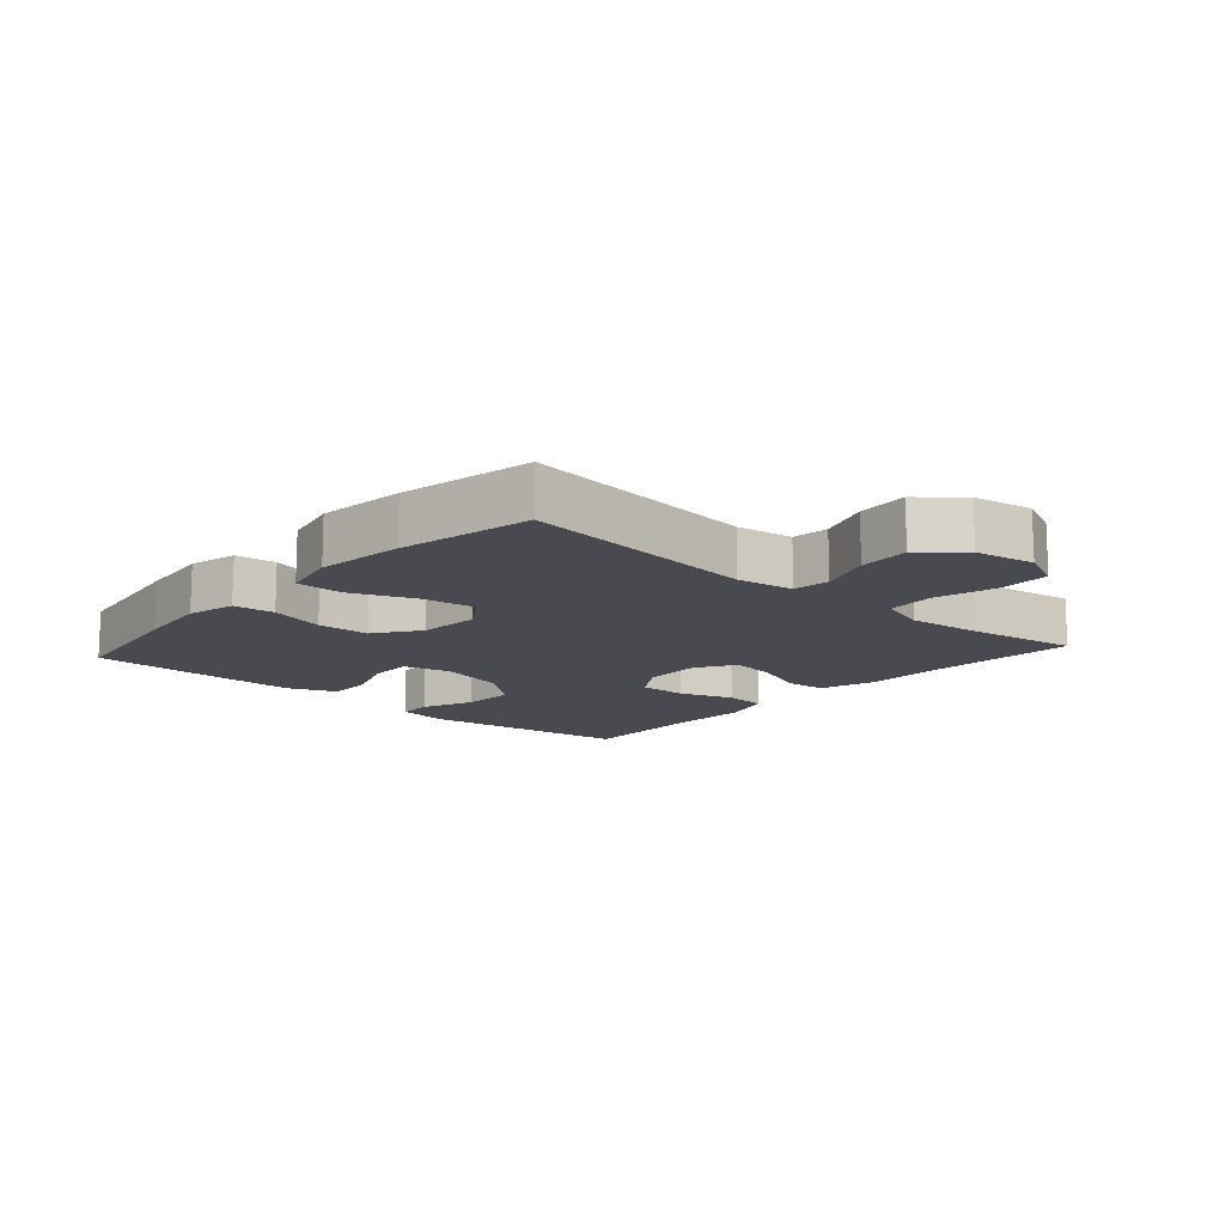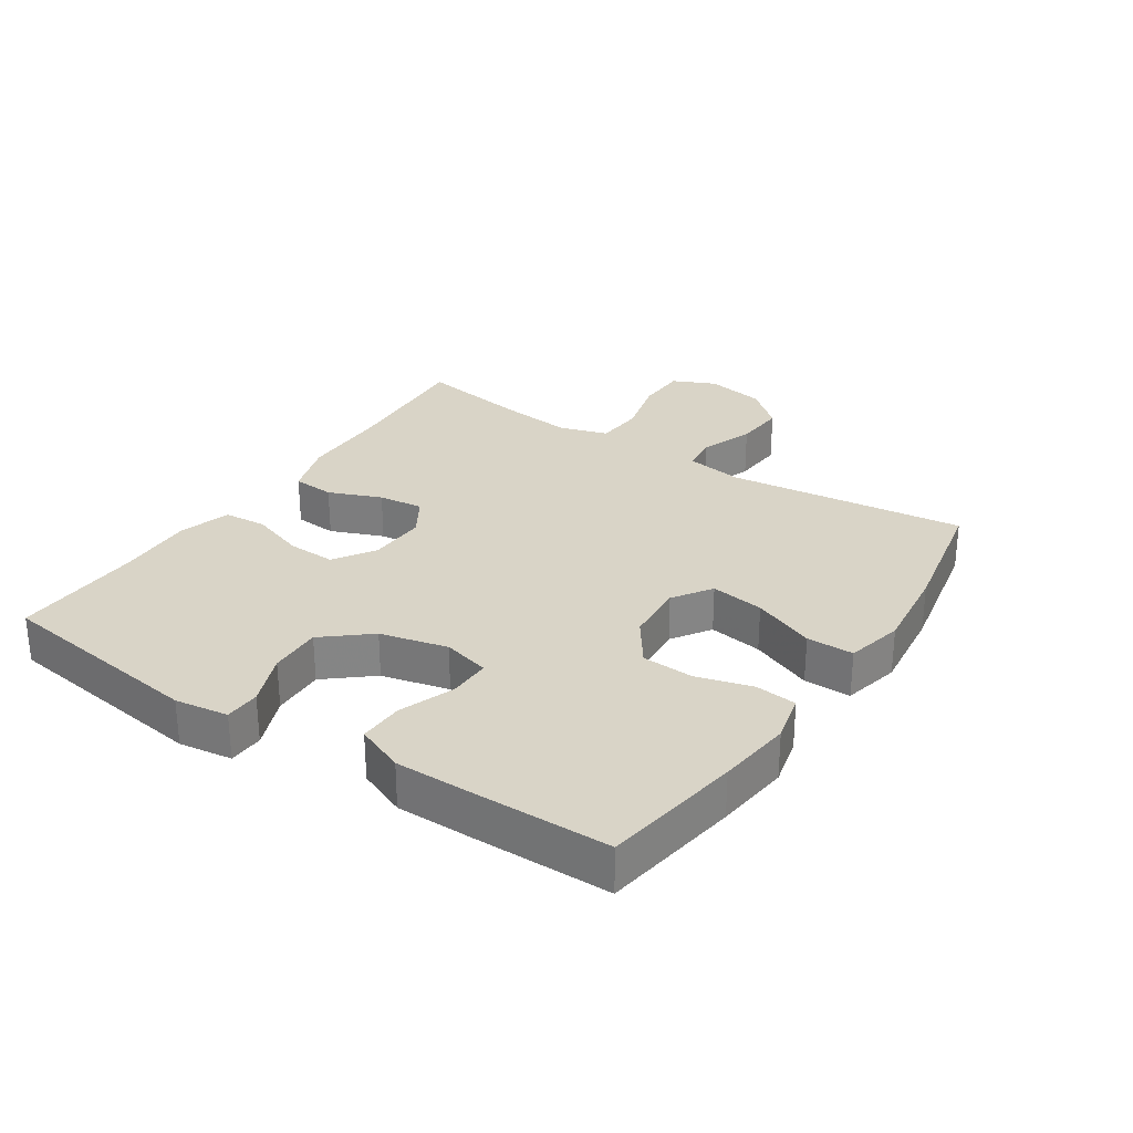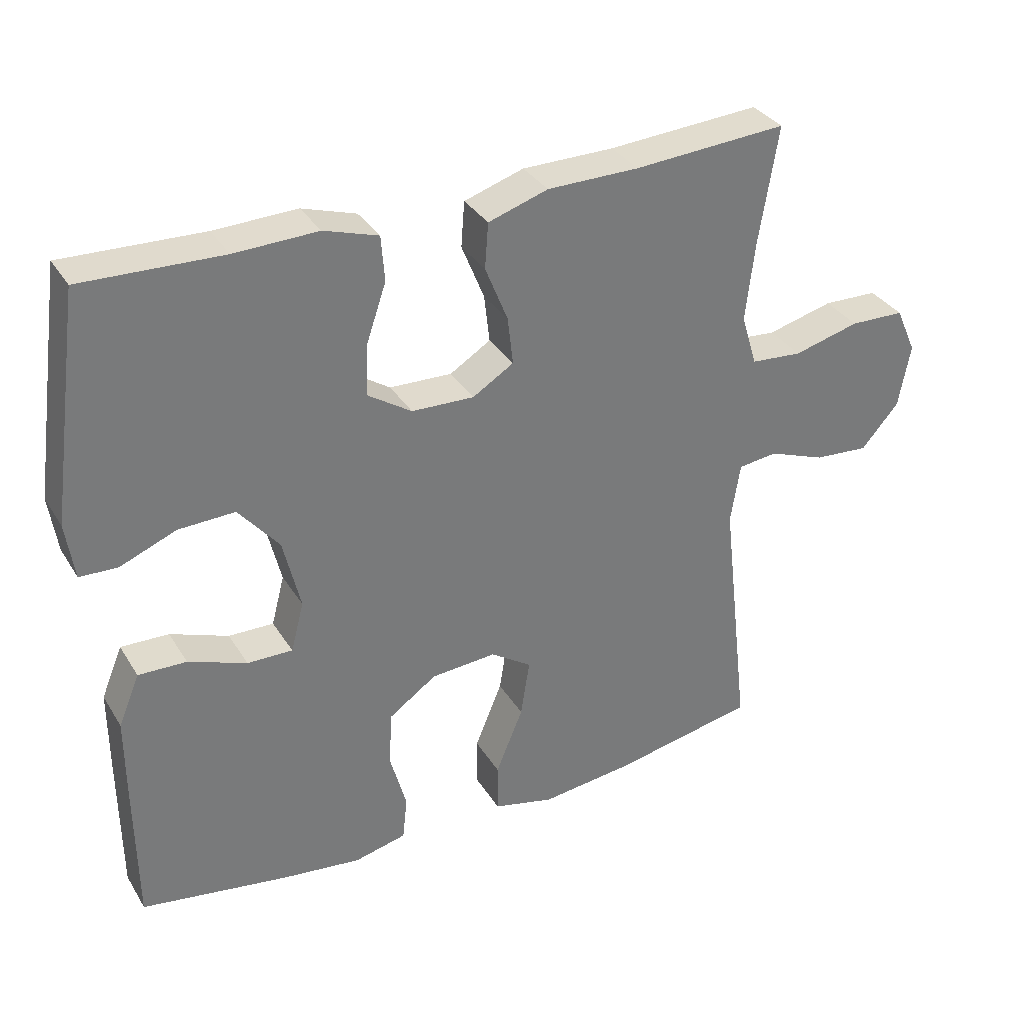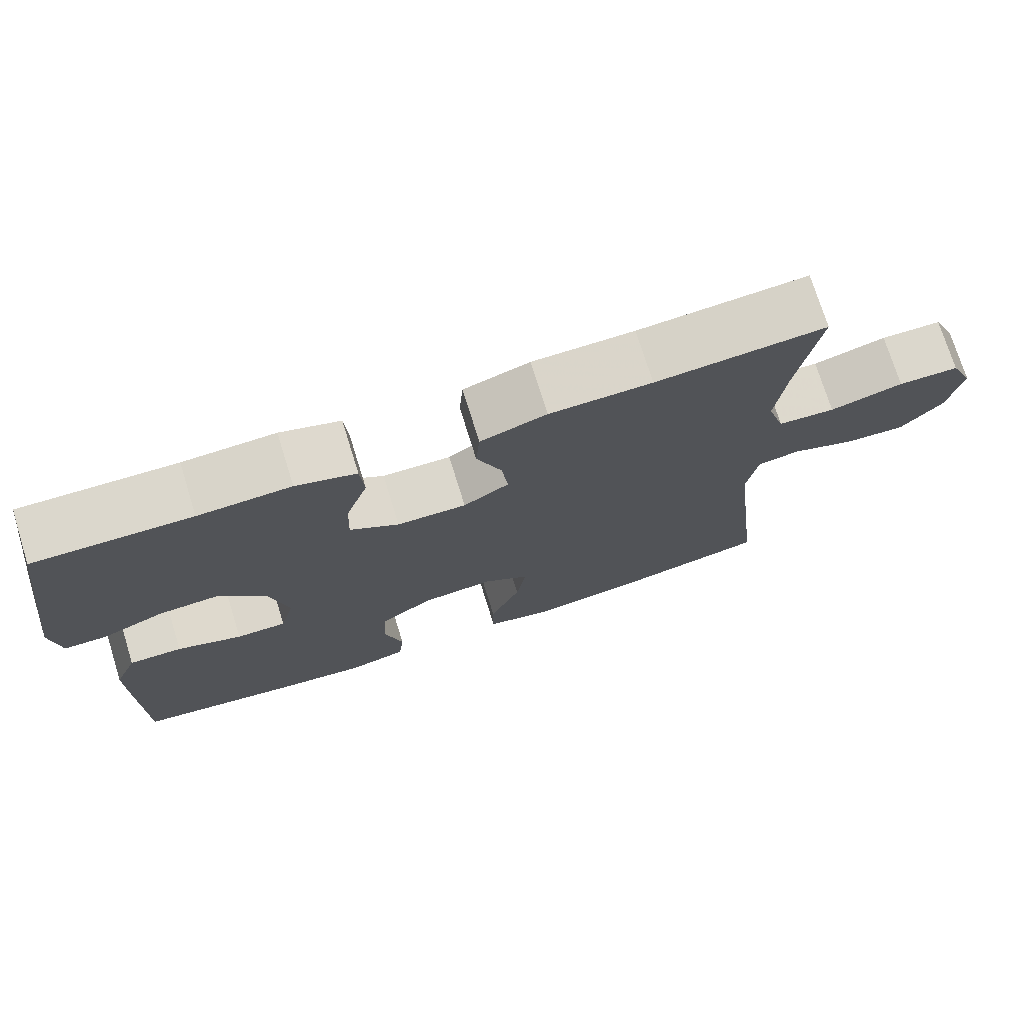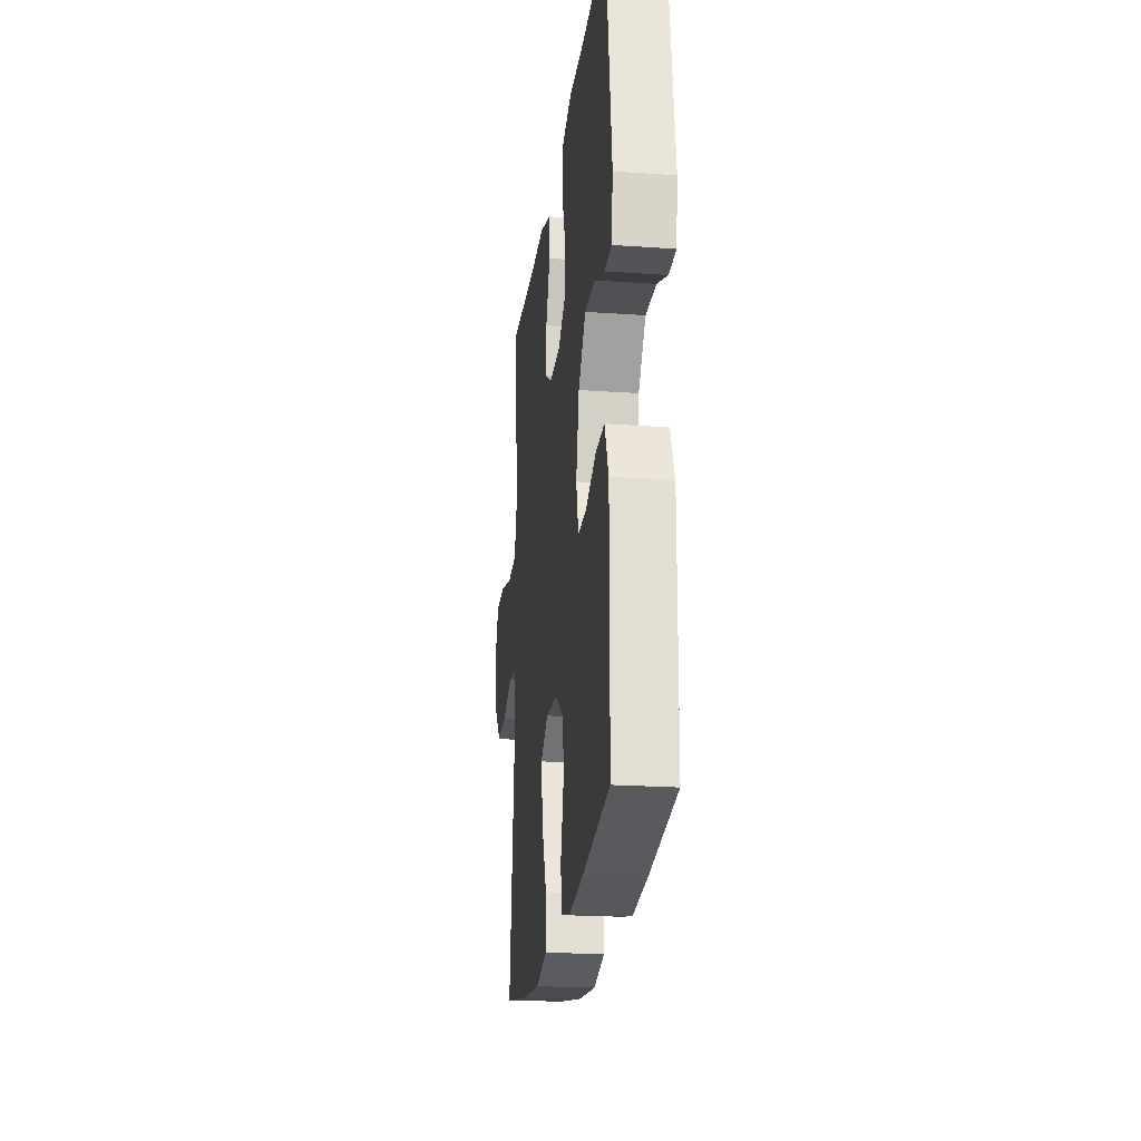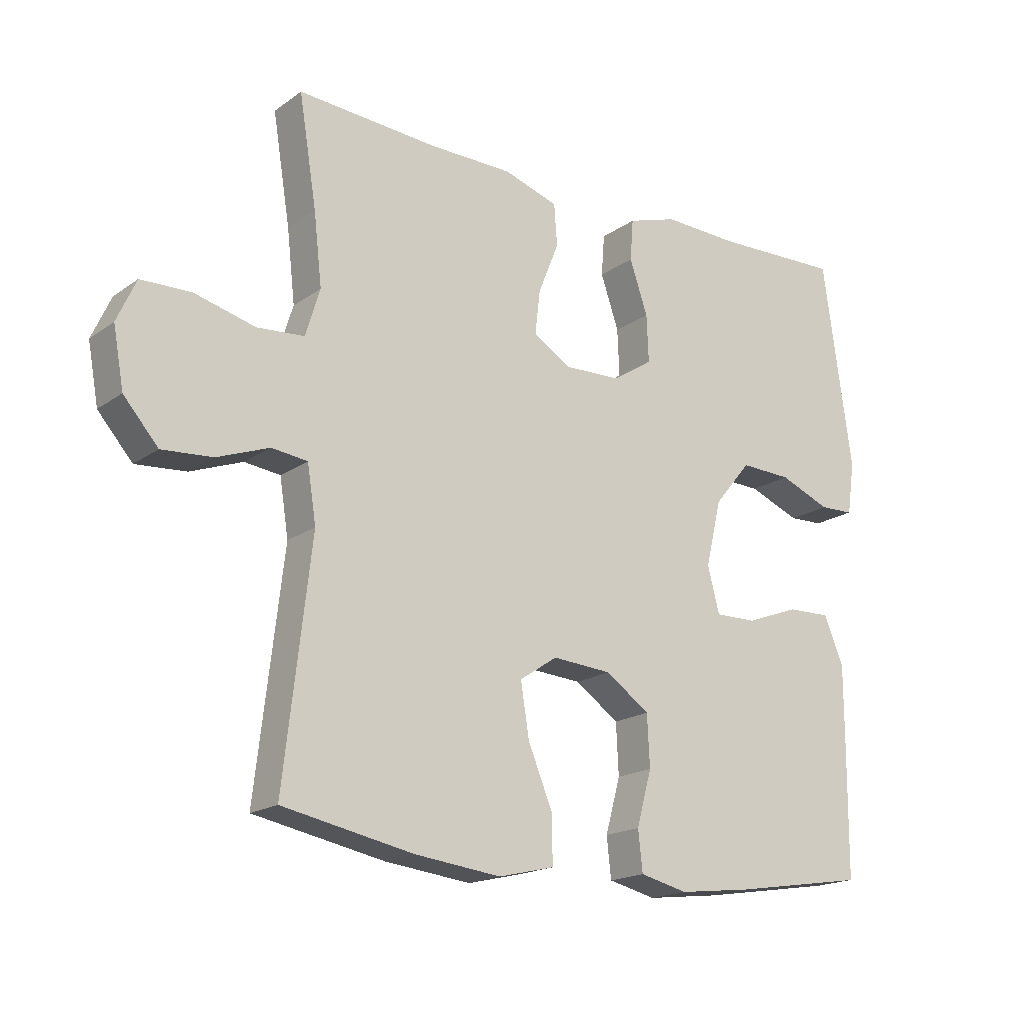
<metadata>
{"format":"obj","ext":"obj","renderer":"f3d","projection":"perspective","resolution":1024,"background":"white","views":[{"elev":-13.5,"azim":-131.8,"up":"+Y"},{"elev":28.8,"azim":123.4,"up":"+Y"},{"elev":33.6,"azim":152.8,"up":"+Z"},{"elev":74.1,"azim":162.7,"up":"+Z"},{"elev":-21.8,"azim":83.0,"up":"+Z"},{"elev":-18.1,"azim":-36.7,"up":"+Z"}]}
</metadata>
<code>
v 0.5 0.07 0.5
v 0.546 0.07 0.17
v 0.534 0.07 0.087
v 0.479 0.07 0.085
v 0.397 0.07 0.118
v 0.315 0.07 0.121
v 0.256 0.07 0.05
v 0.231 0.07 -0.055
v 0.25 0.07 -0.128
v 0.316 0.07 -0.127
v 0.401 0.07 -0.095
v 0.471 0.07 -0.093
v 0.502 0.07 -0.168
v 0.502 0.07 -0.285
v 0.5 0.07 -0.5
v 0.285 0.07 -0.534
v 0.169 0.07 -0.548
v 0.093 0.07 -0.53
v 0.086 0.07 -0.466
v 0.11 0.07 -0.379
v 0.106 0.07 -0.298
v 0.036 0.07 -0.249
v -0.059 0.07 -0.242
v -0.119 0.07 -0.282
v -0.106 0.07 -0.366
v -0.066 0.07 -0.463
v -0.066 0.07 -0.536
v -0.155 0.07 -0.557
v -0.292 0.07 -0.541
v -0.5 0.07 -0.5
v -0.457 0.07 -0.127
v -0.471 0.07 -0.038
v -0.528 0.07 -0.031
v -0.611 0.07 -0.062
v -0.691 0.07 -0.068
v -0.746 0.07 -0.005
v -0.763 0.07 0.088
v -0.733 0.07 0.155
v -0.653 0.07 0.157
v -0.557 0.07 0.132
v -0.482 0.07 0.138
v -0.459 0.07 0.213
v -0.472 0.07 0.327
v -0.5 0.07 0.5
v -0.277 0.07 0.485
v -0.143 0.07 0.484
v -0.056 0.07 0.456
v -0.051 0.07 0.39
v -0.084 0.07 0.308
v -0.092 0.07 0.238
v -0.032 0.07 0.201
v 0.059 0.07 0.204
v 0.123 0.07 0.246
v 0.12 0.07 0.321
v 0.091 0.07 0.406
v 0.096 0.07 0.472
v 0.175 0.07 0.497
v 0.296 0.07 0.493
v 0.5 0 0.5
v 0.546 0 0.17
v 0.534 0 0.087
v 0.479 0 0.085
v 0.397 0 0.118
v 0.315 0 0.121
v 0.256 0 0.05
v 0.231 0 -0.055
v 0.25 0 -0.128
v 0.316 0 -0.127
v 0.401 0 -0.095
v 0.471 0 -0.093
v 0.502 0 -0.168
v 0.502 0 -0.285
v 0.5 0 -0.5
v 0.285 0 -0.534
v 0.169 0 -0.548
v 0.093 0 -0.53
v 0.086 0 -0.466
v 0.11 0 -0.379
v 0.106 0 -0.298
v 0.036 0 -0.249
v -0.059 0 -0.242
v -0.119 0 -0.282
v -0.106 0 -0.366
v -0.066 0 -0.463
v -0.066 0 -0.536
v -0.155 0 -0.557
v -0.292 0 -0.541
v -0.5 0 -0.5
v -0.457 0 -0.127
v -0.471 0 -0.038
v -0.528 0 -0.031
v -0.611 0 -0.062
v -0.691 0 -0.068
v -0.746 0 -0.005
v -0.763 0 0.088
v -0.733 0 0.155
v -0.653 0 0.157
v -0.557 0 0.132
v -0.482 0 0.138
v -0.459 0 0.213
v -0.472 0 0.327
v -0.5 0 0.5
v -0.277 0 0.485
v -0.143 0 0.484
v -0.056 0 0.456
v -0.051 0 0.39
v -0.084 0 0.308
v -0.092 0 0.238
v -0.032 0 0.201
v 0.059 0 0.204
v 0.123 0 0.246
v 0.12 0 0.321
v 0.091 0 0.406
v 0.096 0 0.472
v 0.175 0 0.497
v 0.296 0 0.493
f 56 57 58
f 55 56 58
f 54 55 58
f 3 4 5
f 2 3 5
f 1 2 5
f 58 1 5
f 54 58 5
f 53 54 5
f 52 53 5 6
f 51 52 6 7
f 47 48 49
f 46 47 49
f 45 46 49
f 45 49 50
f 44 45 50
f 43 44 50
f 42 43 50 51
f 38 39 40
f 37 38 40
f 36 37 40
f 35 36 40
f 34 35 40
f 33 34 40
f 32 33 40 41
f 51 7 8
f 42 51 8
f 41 42 8
f 32 41 8
f 31 32 8
f 29 30 31
f 28 29 31
f 27 28 31
f 26 27 31
f 25 26 31
f 18 19 20
f 17 18 20
f 16 17 20
f 15 16 20
f 14 15 20
f 13 14 20
f 12 13 20
f 11 12 20
f 10 11 20
f 9 10 20 21
f 8 9 21 22
f 24 25 31
f 23 24 31
f 8 22 23 31
f 116 115 114
f 116 114 113
f 116 113 112
f 63 62 61
f 63 61 60
f 63 60 59
f 63 59 116
f 63 116 112
f 63 112 111
f 64 63 111 110
f 65 64 110 109
f 107 106 105
f 107 105 104
f 107 104 103
f 108 107 103
f 108 103 102
f 108 102 101
f 109 108 101 100
f 98 97 96
f 98 96 95
f 98 95 94
f 98 94 93
f 98 93 92
f 98 92 91
f 99 98 91 90
f 66 65 109
f 66 109 100
f 66 100 99
f 66 99 90
f 66 90 89
f 89 88 87
f 89 87 86
f 89 86 85
f 89 85 84
f 89 84 83
f 78 77 76
f 78 76 75
f 78 75 74
f 78 74 73
f 78 73 72
f 78 72 71
f 78 71 70
f 78 70 69
f 78 69 68
f 79 78 68 67
f 80 79 67 66
f 89 83 82
f 89 82 81
f 89 81 80 66
f 1 59 60 2
f 2 60 61 3
f 3 61 62 4
f 4 62 63 5
f 5 63 64 6
f 6 64 65 7
f 7 65 66 8
f 8 66 67 9
f 9 67 68 10
f 10 68 69 11
f 11 69 70 12
f 12 70 71 13
f 13 71 72 14
f 14 72 73 15
f 15 73 74 16
f 16 74 75 17
f 17 75 76 18
f 18 76 77 19
f 19 77 78 20
f 20 78 79 21
f 21 79 80 22
f 22 80 81 23
f 23 81 82 24
f 24 82 83 25
f 25 83 84 26
f 26 84 85 27
f 27 85 86 28
f 28 86 87 29
f 29 87 88 30
f 30 88 89 31
f 31 89 90 32
f 32 90 91 33
f 33 91 92 34
f 34 92 93 35
f 35 93 94 36
f 36 94 95 37
f 37 95 96 38
f 38 96 97 39
f 39 97 98 40
f 40 98 99 41
f 41 99 100 42
f 42 100 101 43
f 43 101 102 44
f 44 102 103 45
f 45 103 104 46
f 46 104 105 47
f 47 105 106 48
f 48 106 107 49
f 49 107 108 50
f 50 108 109 51
f 51 109 110 52
f 52 110 111 53
f 53 111 112 54
f 54 112 113 55
f 55 113 114 56
f 56 114 115 57
f 57 115 116 58
f 58 116 59 1

</code>
